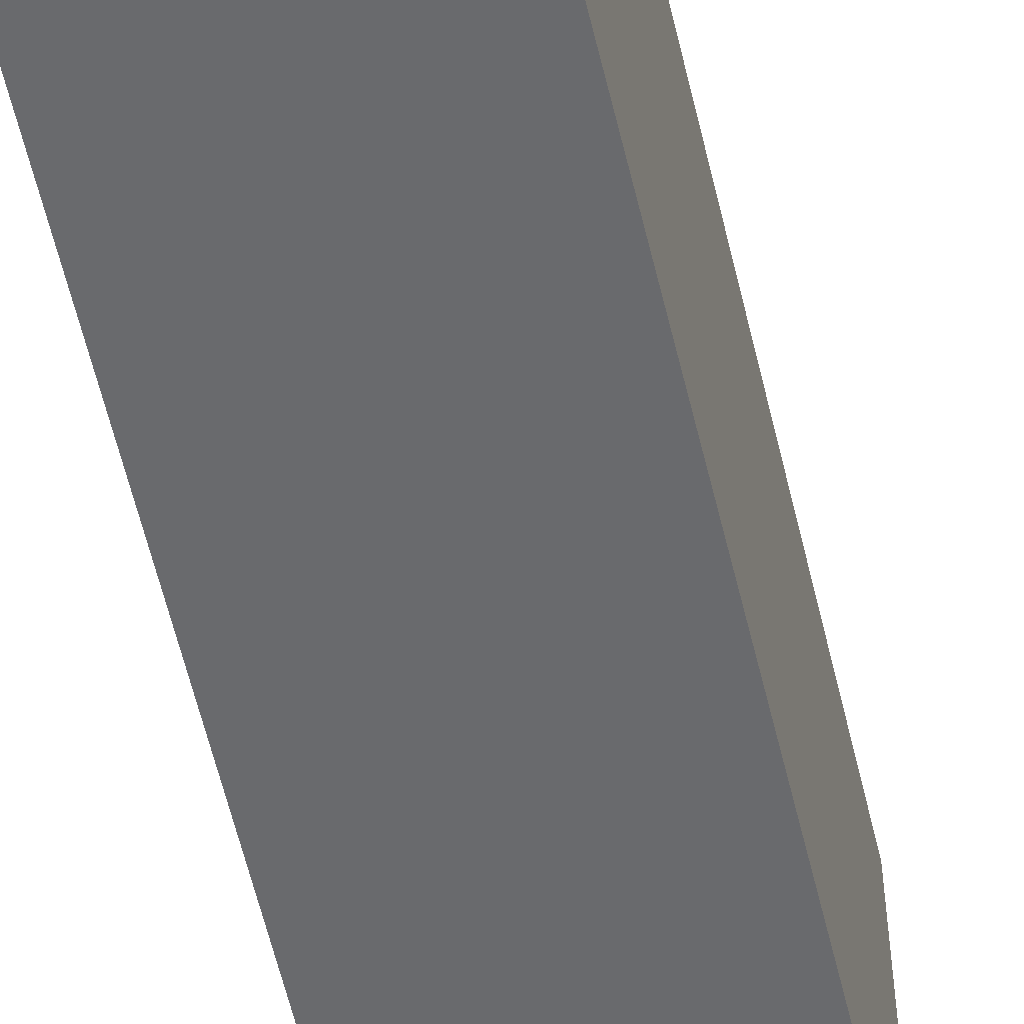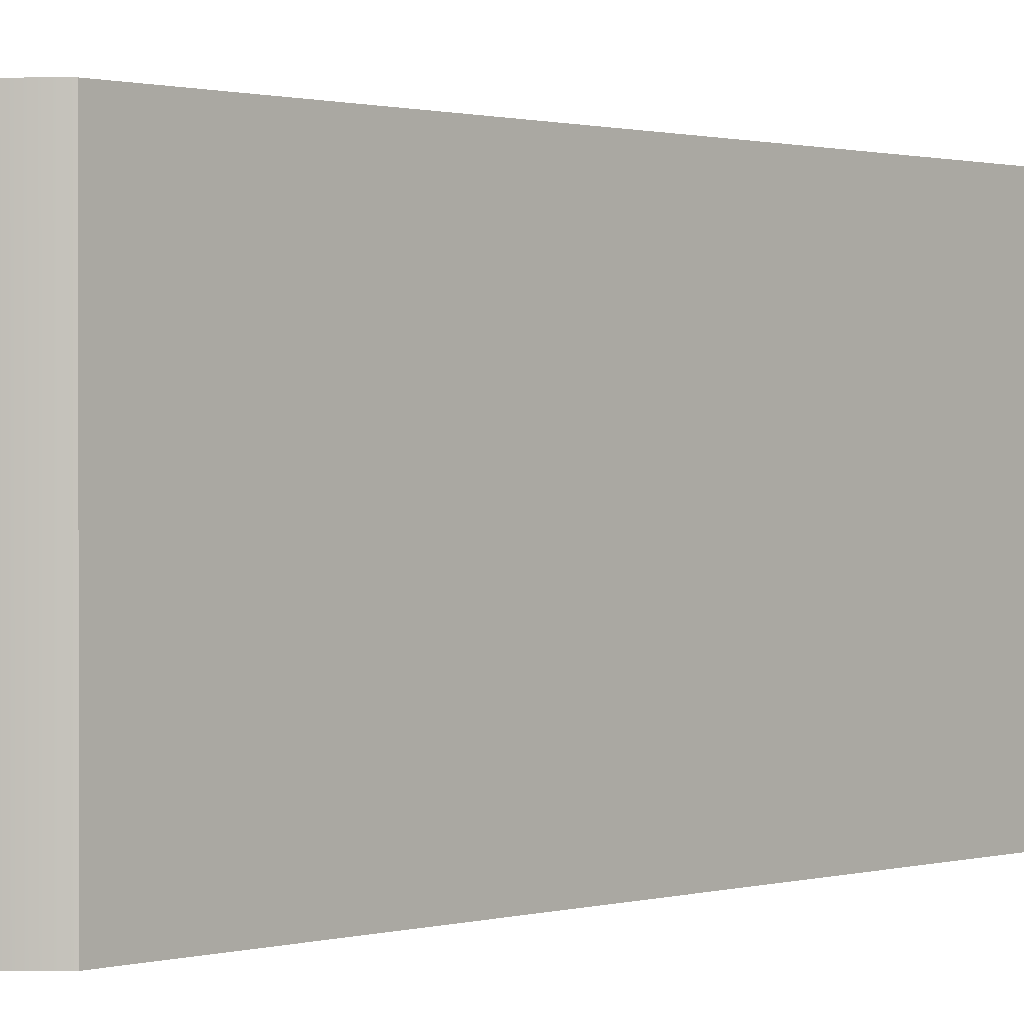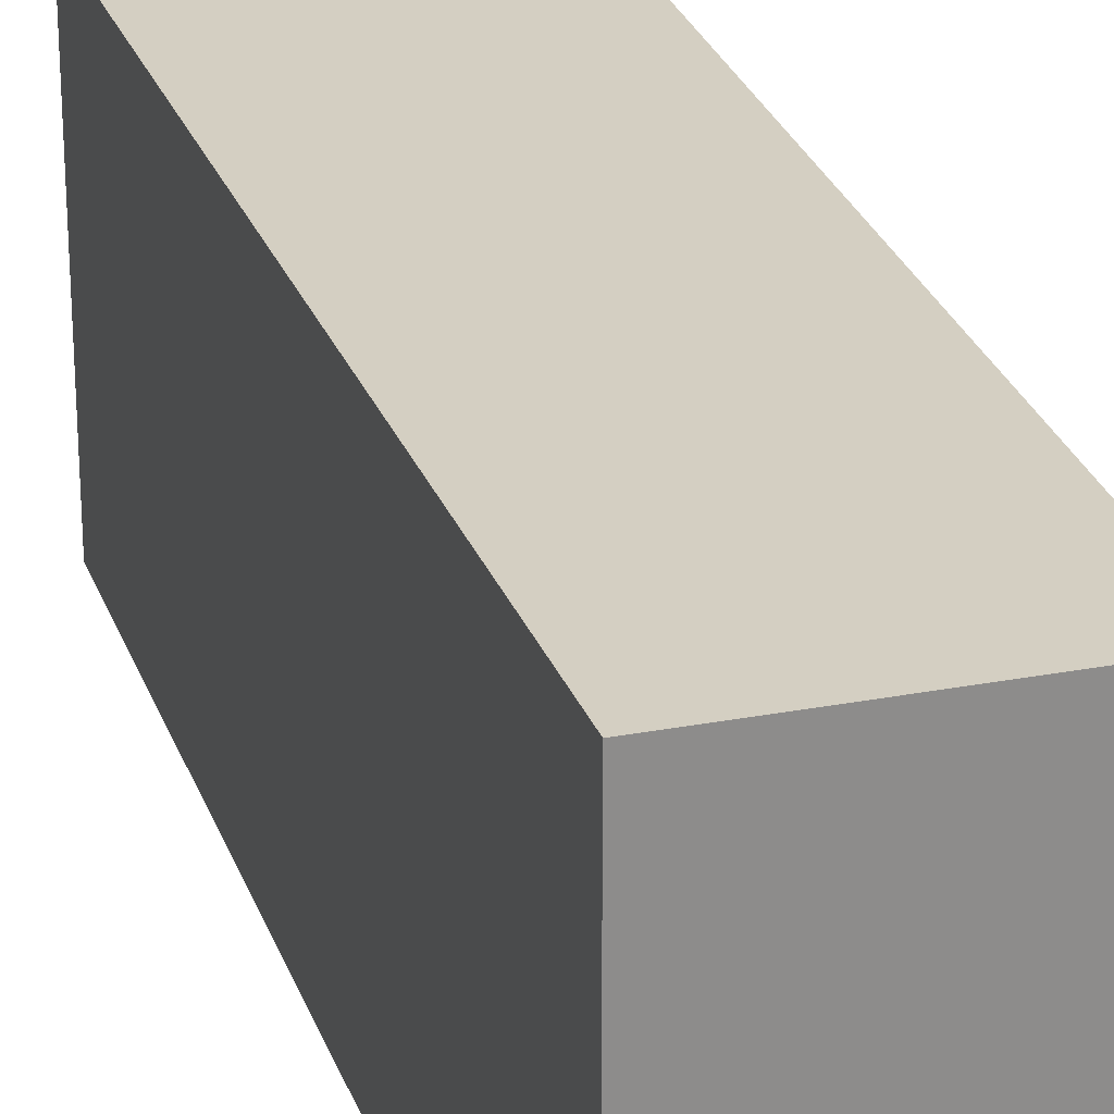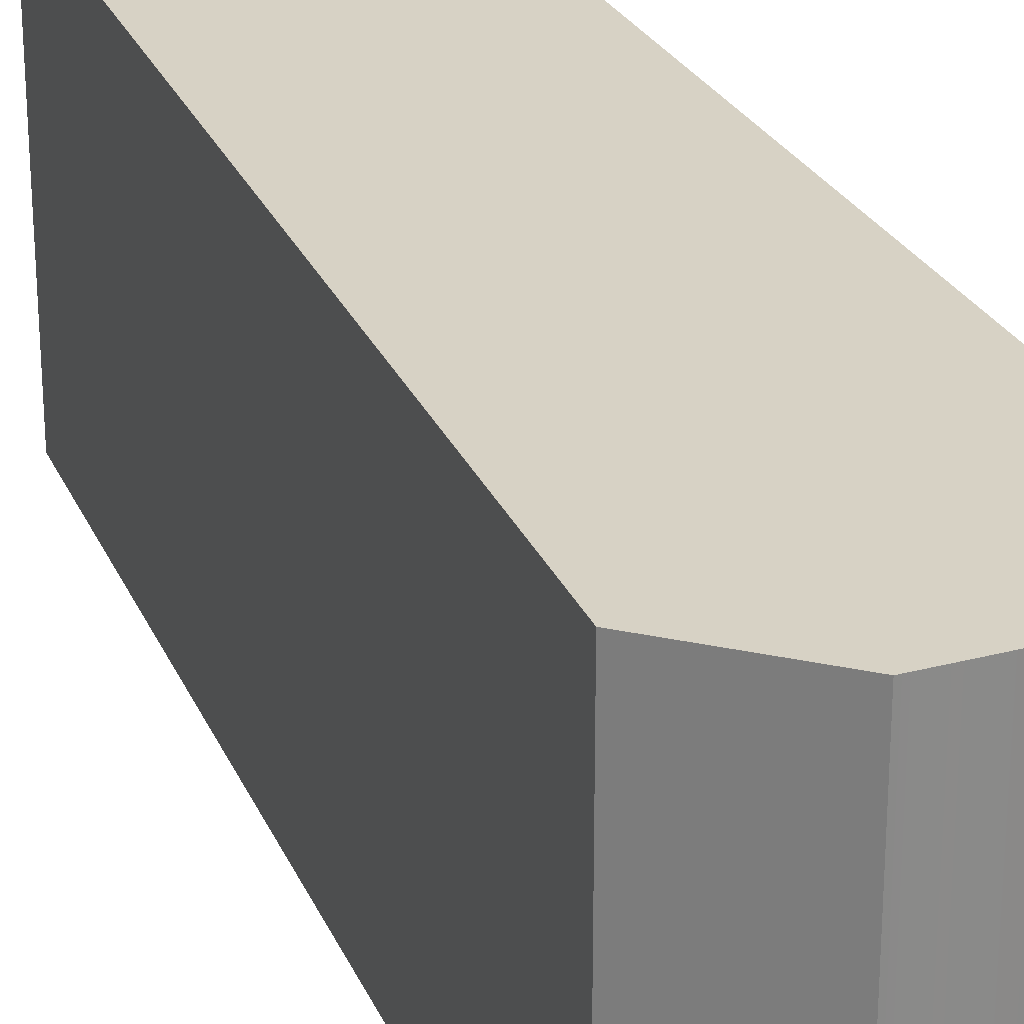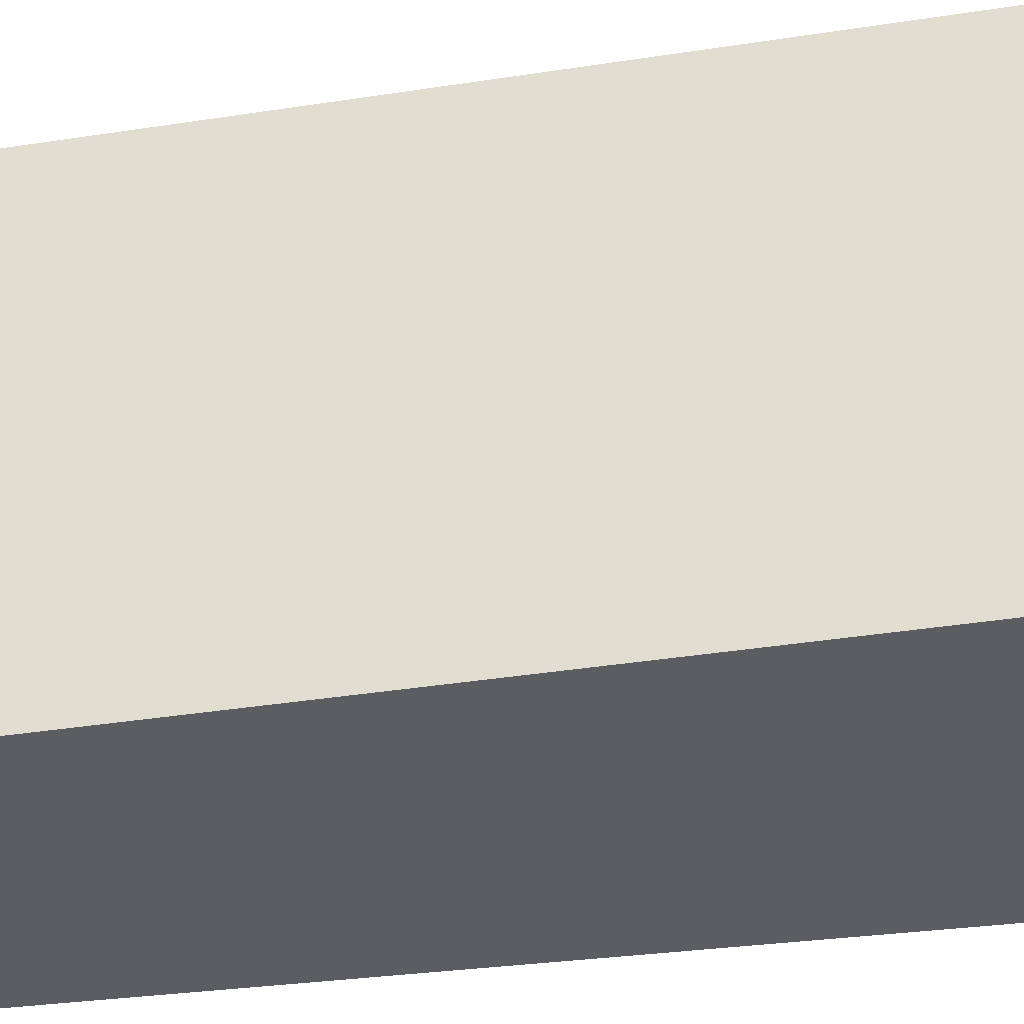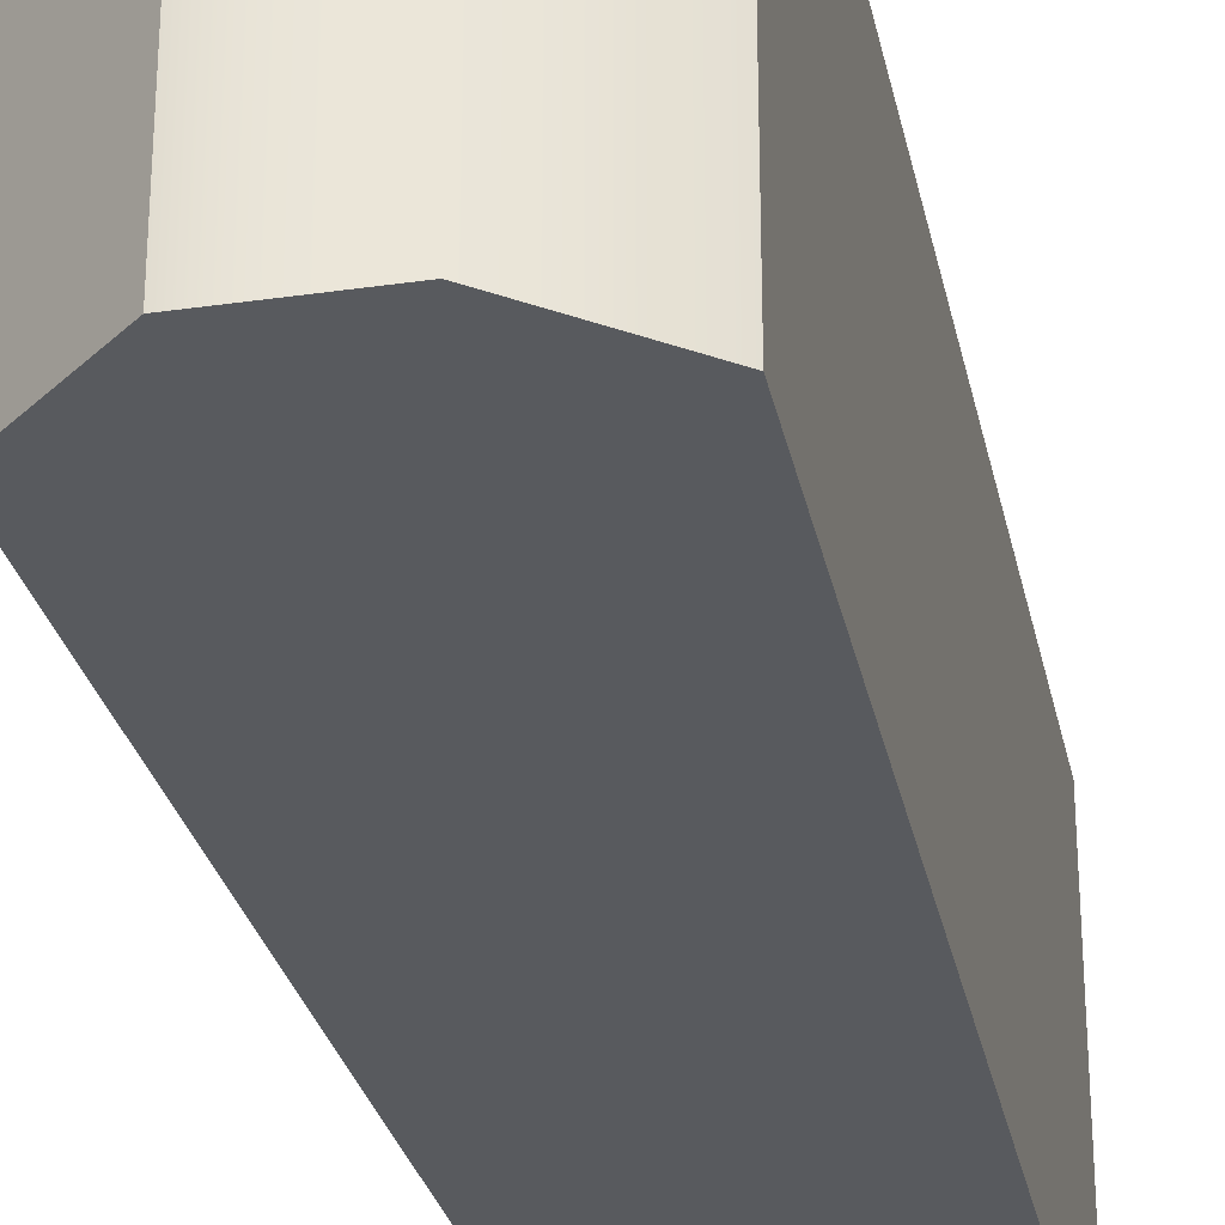
<metadata>
{"format":"obj","ext":"obj","renderer":"f3d","projection":"perspective","resolution":1024,"background":"white","views":[{"elev":-53.1,"azim":11.0,"up":"+Y"},{"elev":0.7,"azim":-139.6,"up":"+Y"},{"elev":25.4,"azim":-17.1,"up":"+Y"},{"elev":27.2,"azim":157.8,"up":"+Y"},{"elev":-35.5,"azim":99.6,"up":"+Y"},{"elev":-31.0,"azim":-168.4,"up":"+Y"}]}
</metadata>
<code>
v -25 -32.7 158.5
v 18.52 -32.7 158.5
v -25 32.7 158.5
v 18.52 32.7 158.5
v 25.46 -32.7 -10.81
v 25.46 32.7 -10.81
v 18.52 -32.7 158.5
v 18.52 32.7 158.5
v 9.181 -32.7 -24.99
v 9.181 32.7 -24.99
v 25.46 -32.7 -10.81
v 25.46 32.7 -10.81
v -25 32.7 -11.84
v -25 -32.7 -11.84
v -25 32.7 158.5
v -25 -32.7 158.5
v -8.592 -32.7 -24.99
v 9.181 -32.7 -24.99
v 25.46 -32.7 -10.81
v -25 -32.7 -11.84
v 18.52 -32.7 158.5
v -25 -32.7 158.5
v 9.181 32.7 -24.99
v -8.592 32.7 -24.99
v 25.46 32.7 -10.81
v -25 32.7 -11.84
v -25 32.7 158.5
v 18.52 32.7 158.5
v 9.181 -32.7 -24.99
v -8.592 -32.7 -24.99
v -25 -32.7 -11.84
v 9.181 32.7 -24.99
v -8.592 32.7 -24.99
v -25 32.7 -11.84
f 1 2 3
f 2 4 3
f 5 6 7
f 6 8 7
f 9 10 11
f 10 12 11
f 13 14 15
f 14 16 15
f 20 17 19
f 21 22 20
f 19 21 20
f 17 18 19
f 23 24 25
f 25 26 28
f 27 28 26
f 25 24 26
f 29 30 33
f 29 33 32
f 30 31 34
f 30 34 33

</code>
